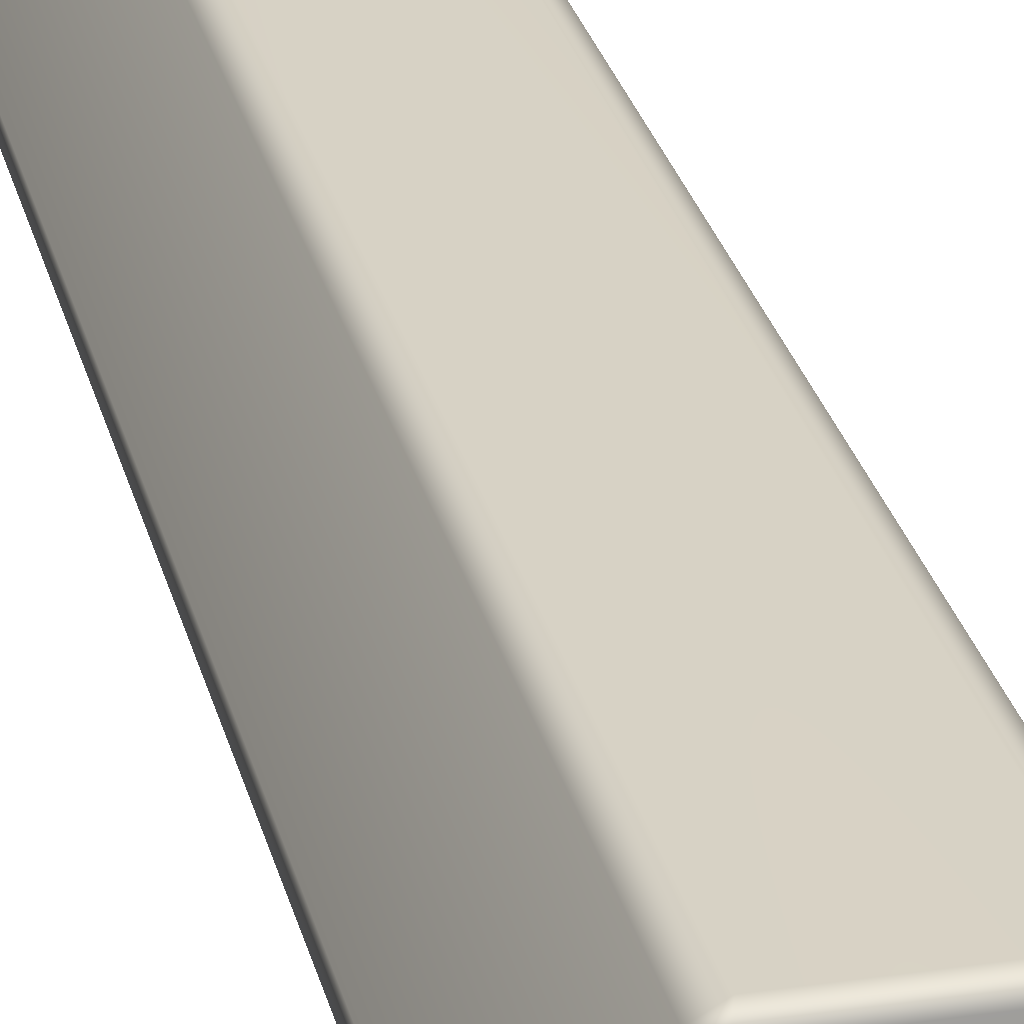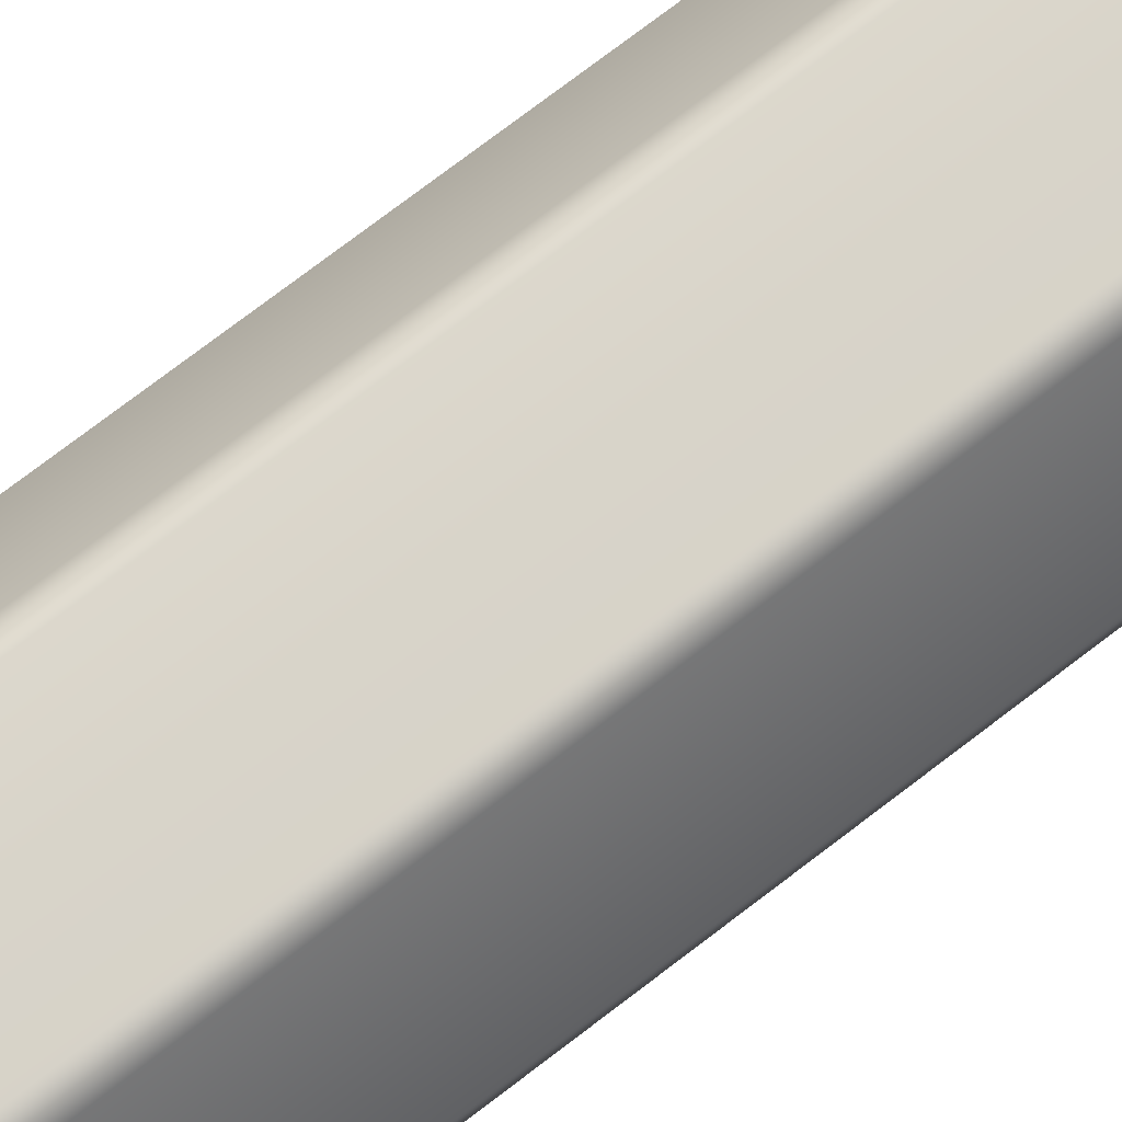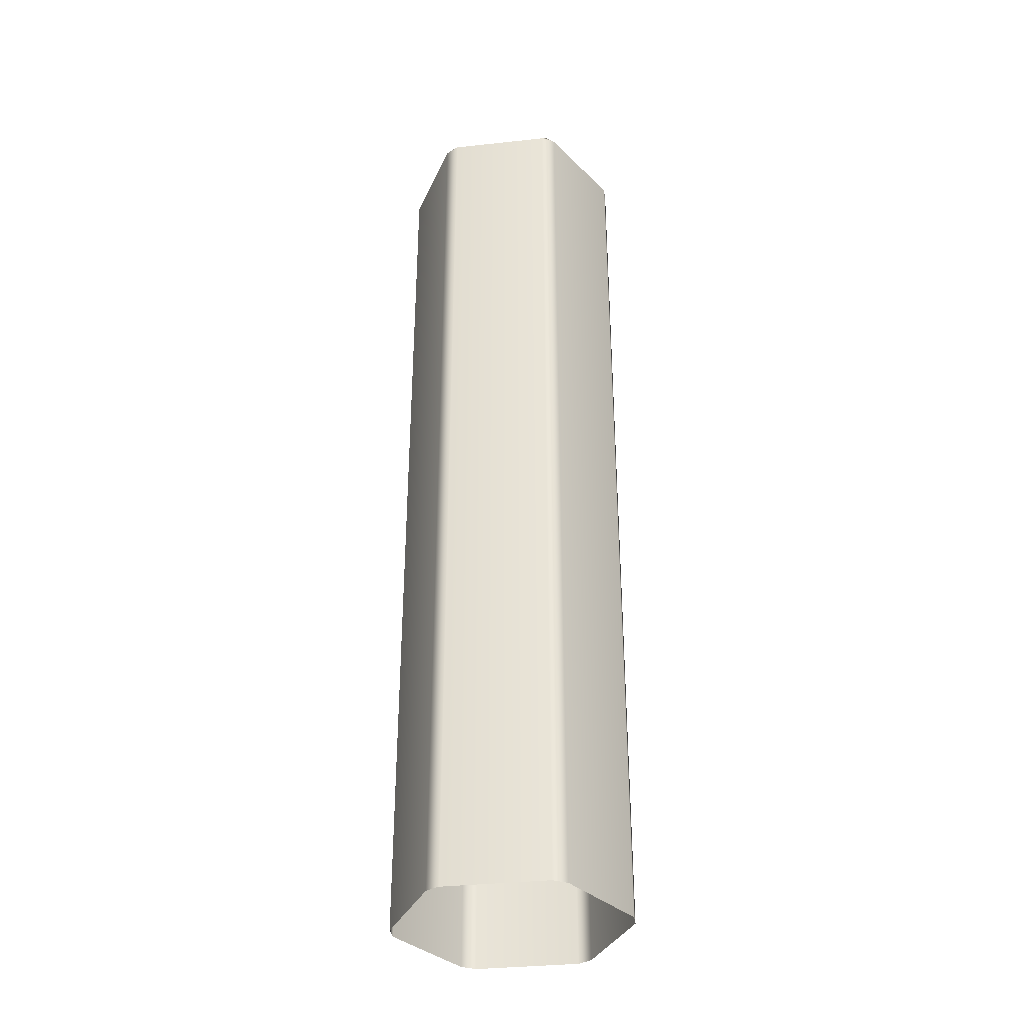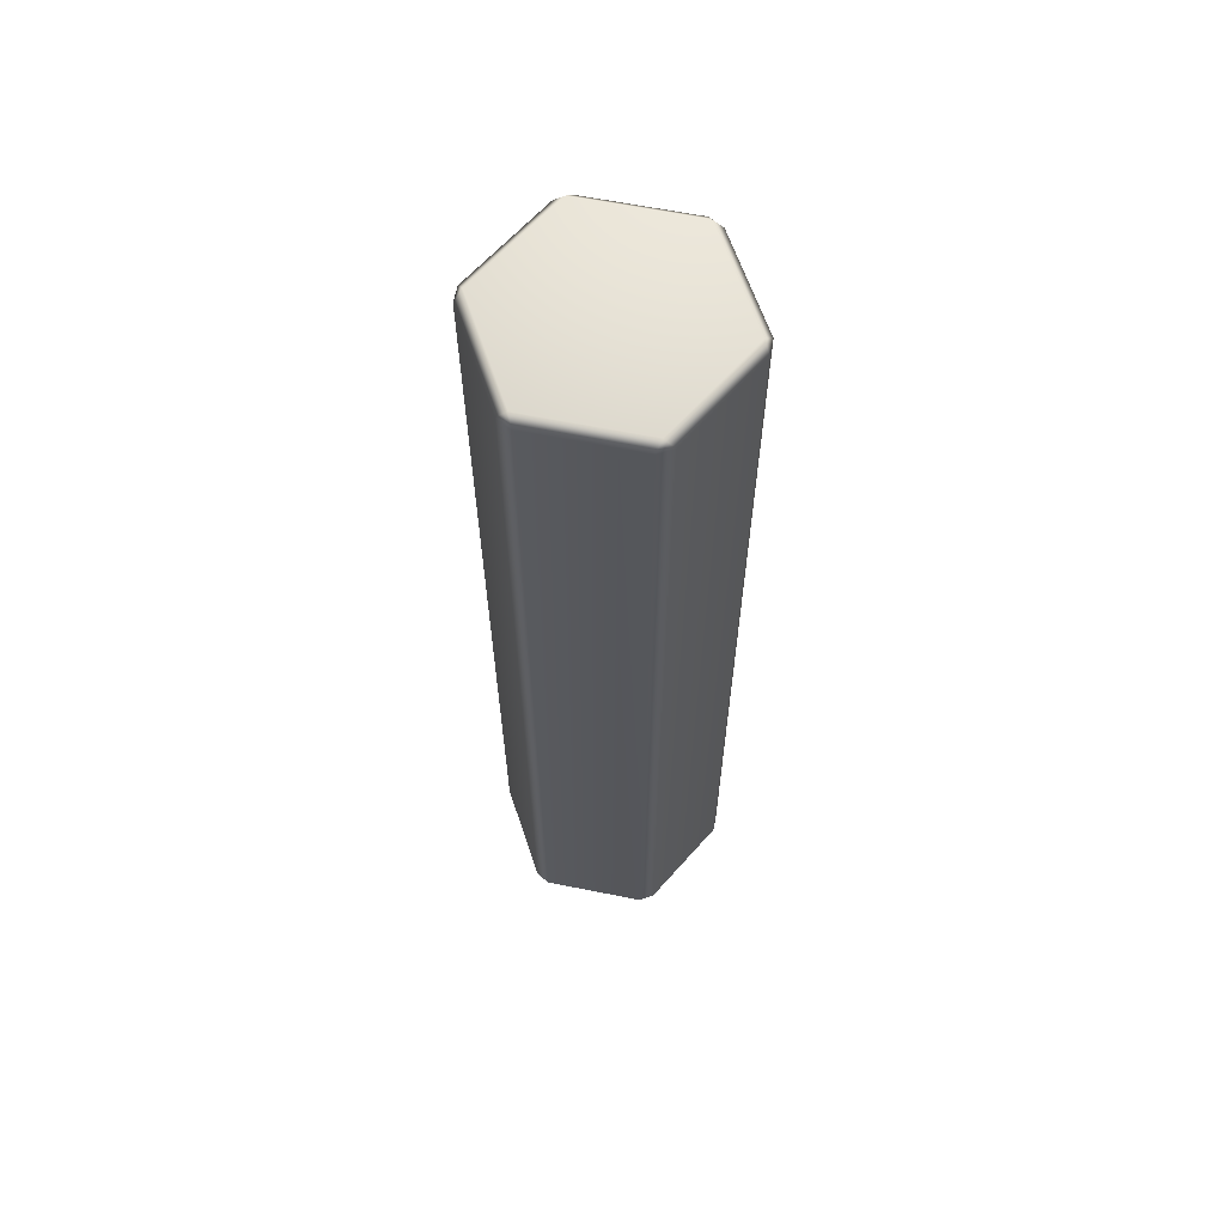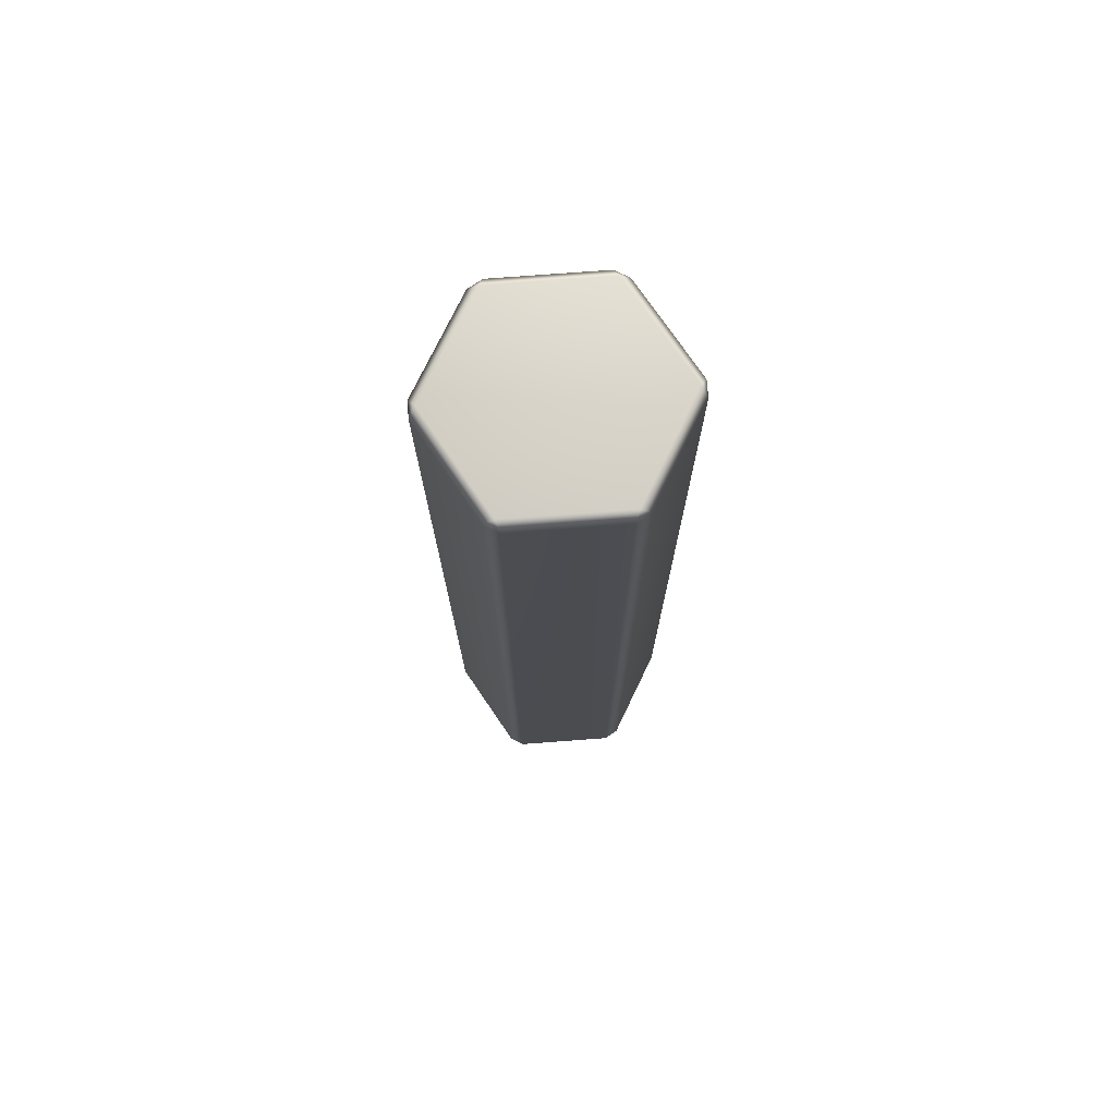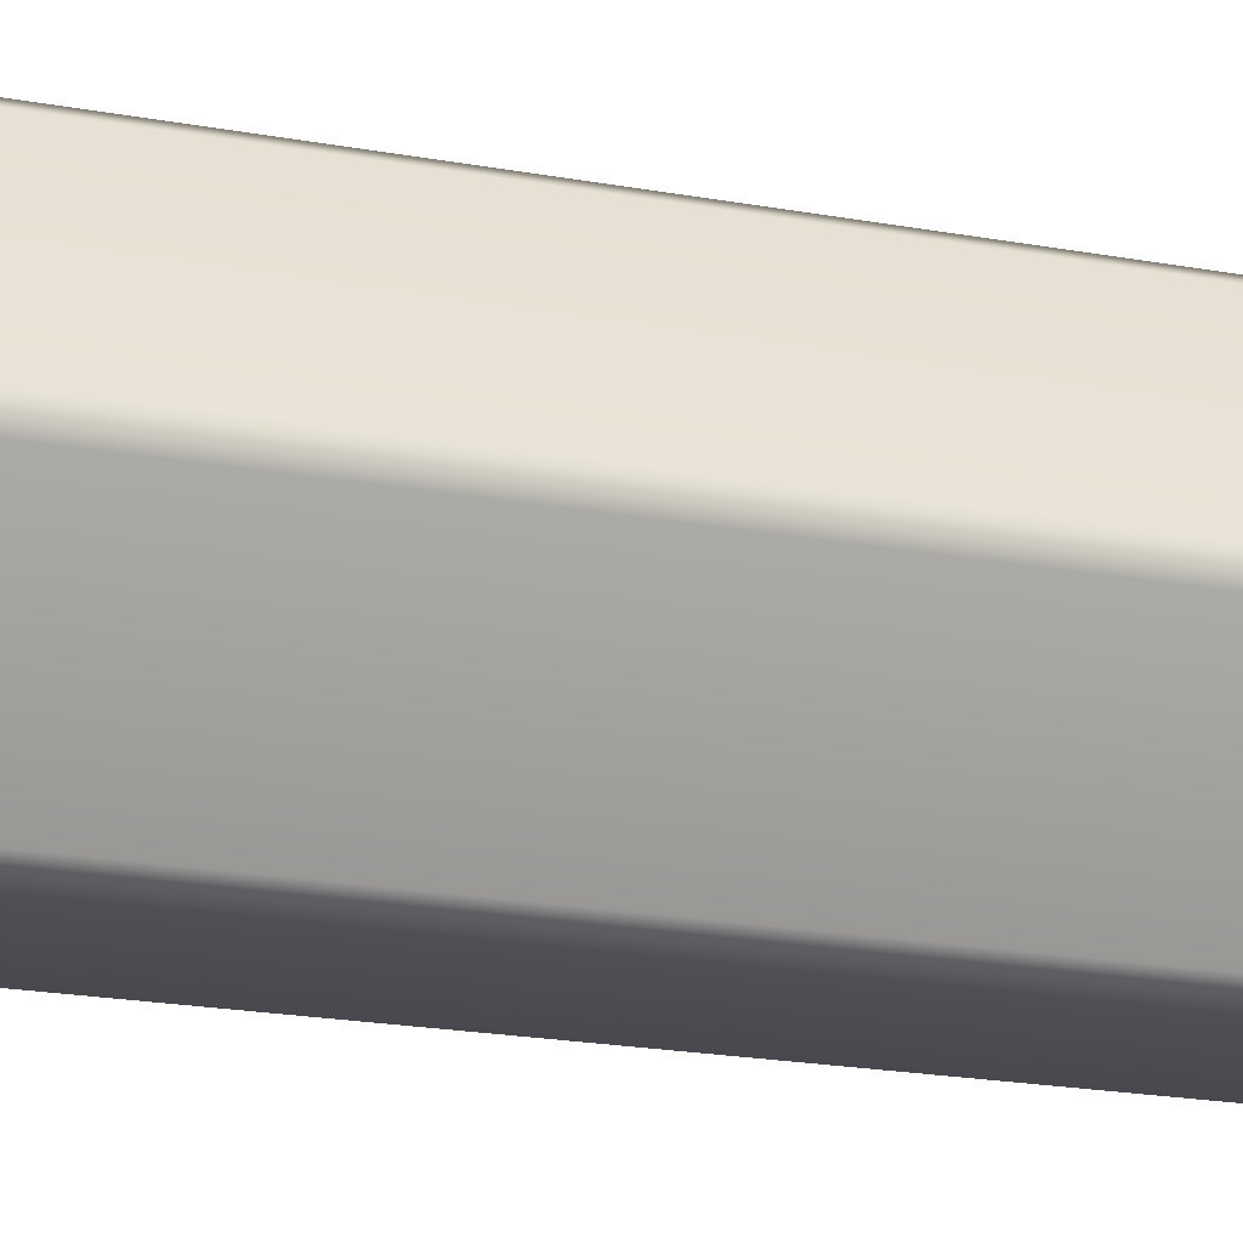
<metadata>
{"format":"obj","ext":"obj","renderer":"f3d","projection":"perspective","resolution":1024,"background":"white","views":[{"elev":27.1,"azim":167.0,"up":"+Z"},{"elev":75.3,"azim":52.6,"up":"+Z"},{"elev":-34.8,"azim":68.2,"up":"+Y"},{"elev":63.3,"azim":-168.6,"up":"+Y"},{"elev":74.8,"azim":175.7,"up":"+Y"},{"elev":-15.7,"azim":-113.5,"up":"+Z"}]}
</metadata>
<code>
g platHex03
v -0.8914 -16.58 -1.816
v 0.8914 -16.58 -1.816
v 0.8914 -0.1573 -1.816
v -0.8914 -0.1573 -1.816
v -1.127 -0.1573 -1.68
v -1.127 -16.58 -1.68
v -2.019 -16.58 -0.1362
v -2.019 -0.1573 -0.1362
v -2.019 -0.1573 0.1362
v -2.019 -16.58 0.1362
v -1.127 -16.58 1.68
v -2.019 -16.58 0.1362
v -2.019 -0.1573 0.1362
v -1.127 -0.1573 1.68
v -0.8914 -0.1573 1.816
v -0.8914 -16.58 1.816
v 0.8914 -16.58 1.816
v 0.8914 -0.1573 1.816
v 1.127 -0.1573 1.68
v 1.127 -16.58 1.68
v 2.019 -16.58 0.1362
v 1.127 -16.58 1.68
v 1.127 -0.1573 1.68
v 2.019 -0.1573 0.1362
v 2.019 -0.1573 -0.1362
v 2.019 -16.58 -0.1362
v 1.127 -16.58 -1.68
v 1.127 -0.1573 -1.68
v 0.8914 -0.1573 -1.816
v 0.8914 -16.58 -1.816
v 1.127 -0.1573 -1.68
v 2.019 -0.1573 -0.1362
v 1.916 -2.441e-06 -1.178e-05
v 2.019 -0.1573 0.1362
v 0.9579 -2.441e-06 -1.659
v 0.8914 -0.1573 -1.816
v -0.8914 -0.1573 -1.816
v 0.9579 -2.441e-06 1.659
v 1.127 -0.1573 1.68
v 0.8914 -0.1573 1.816
v -1.377e-06 -2.441e-06 -1.178e-05
v -0.9579 -2.441e-06 -1.659
v -1.127 -0.1573 -1.68
v -2.019 -0.1573 -0.1362
v -0.9579 -2.441e-06 1.659
v -0.8914 -0.1573 1.816
v -1.127 -0.1573 1.68
v -1.916 -2.441e-06 -1.178e-05
v -2.019 -0.1573 0.1362
g platHex03_0
f 3 2 1
f 4 3 1
f 4 1 5
f 1 6 5
f 5 6 7
f 8 5 7
f 8 7 9
f 7 10 9
f 13 12 11
f 14 13 11
f 14 11 15
f 11 16 15
f 15 16 17
f 18 15 17
f 18 17 19
f 17 20 19
f 23 22 21
f 24 23 21
f 24 21 25
f 21 26 25
f 25 26 27
f 28 25 27
f 28 27 29
f 27 30 29
f 33 32 31
f 34 32 33
f 35 33 31
f 31 36 35
f 36 37 35
f 34 33 38
f 39 34 38
f 40 39 38
f 35 41 33
f 33 41 38
f 37 42 35
f 42 41 35
f 37 43 42
f 43 44 42
f 40 38 45
f 38 41 45
f 46 40 45
f 47 46 45
f 48 41 42
f 44 48 42
f 45 41 48
f 47 45 48
f 44 49 48
f 49 47 48

</code>
